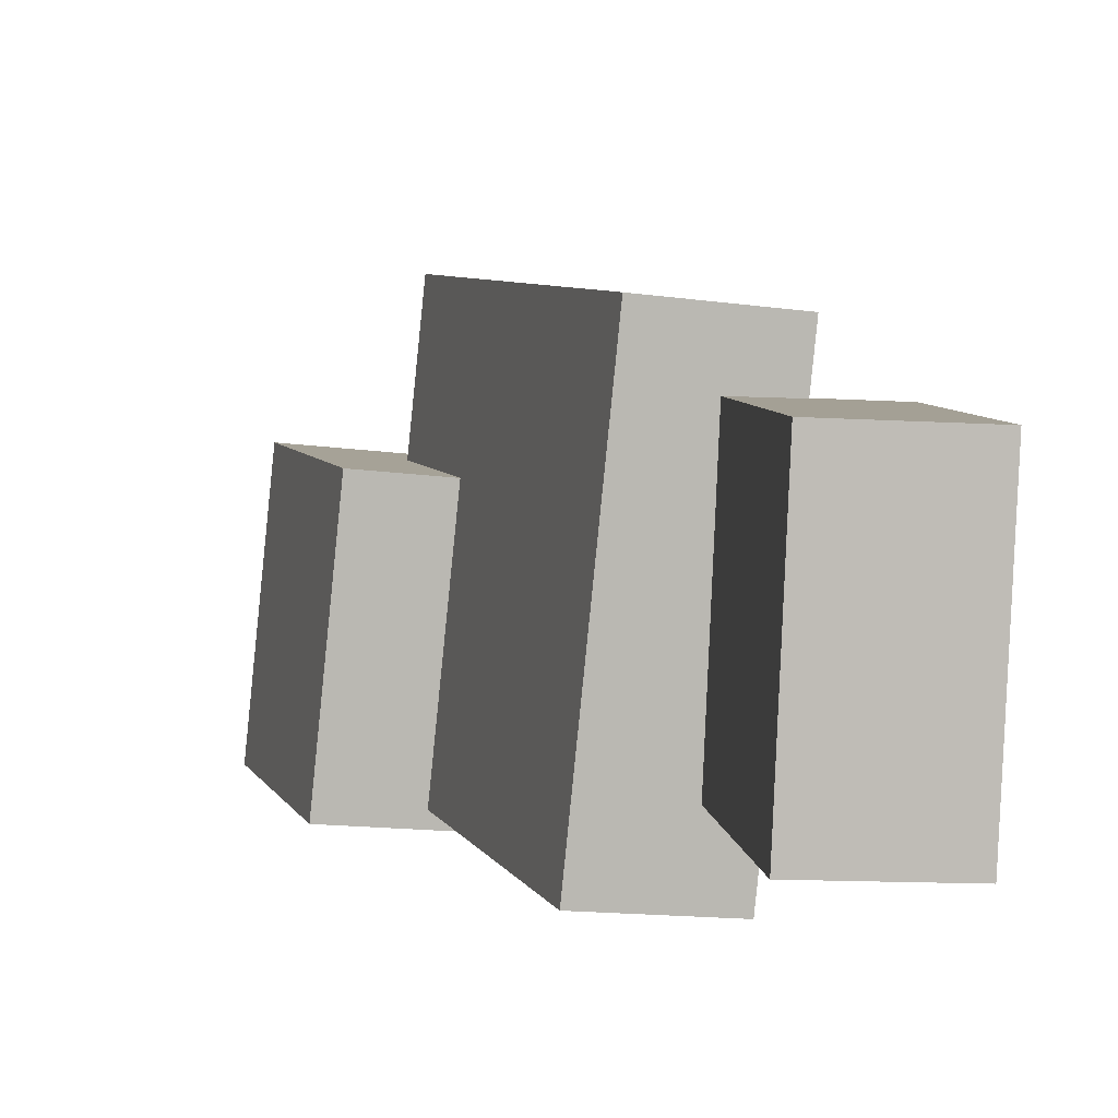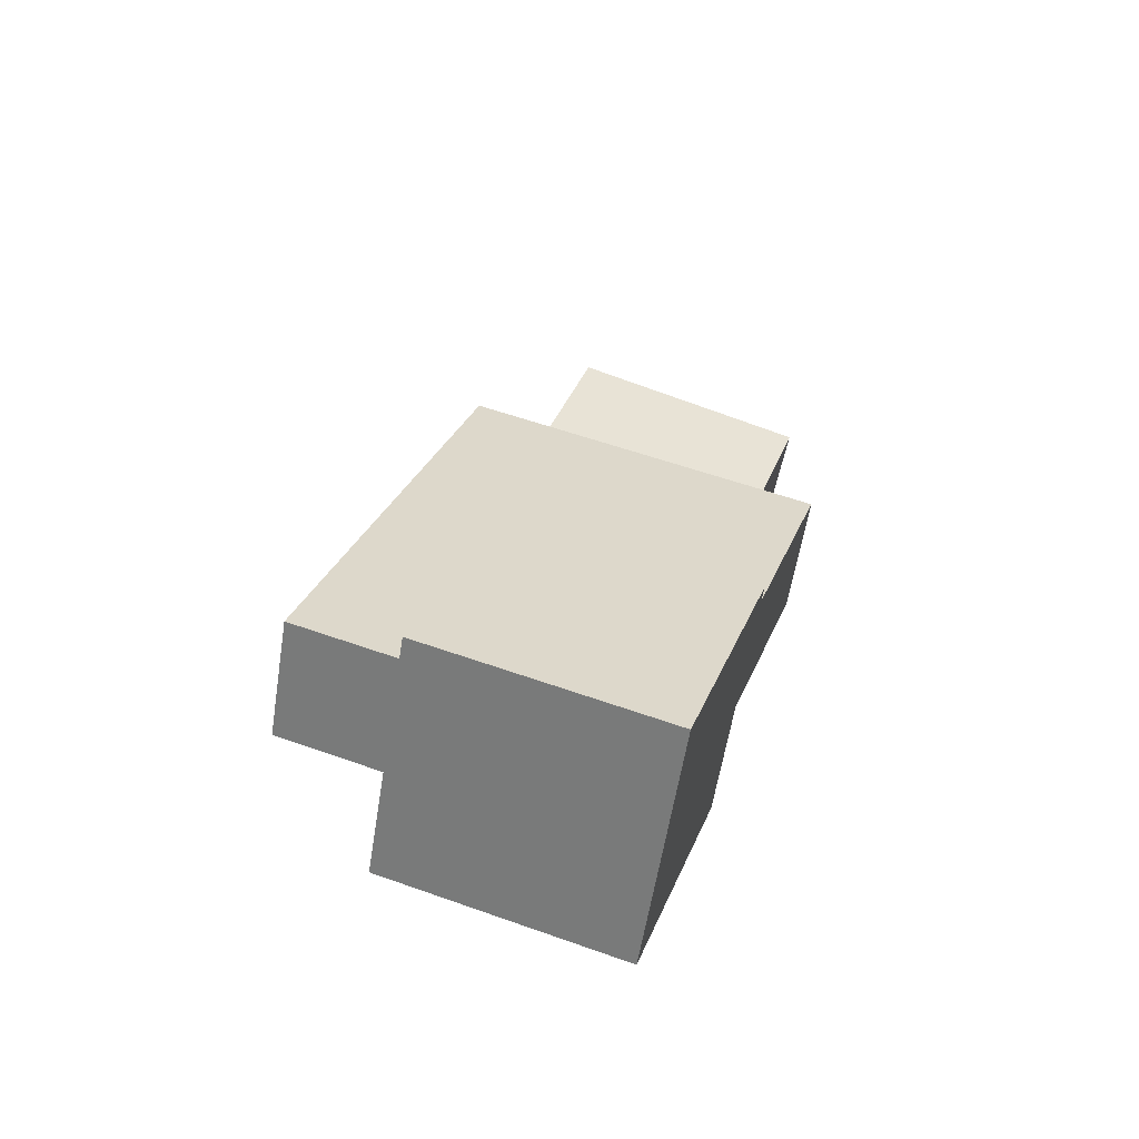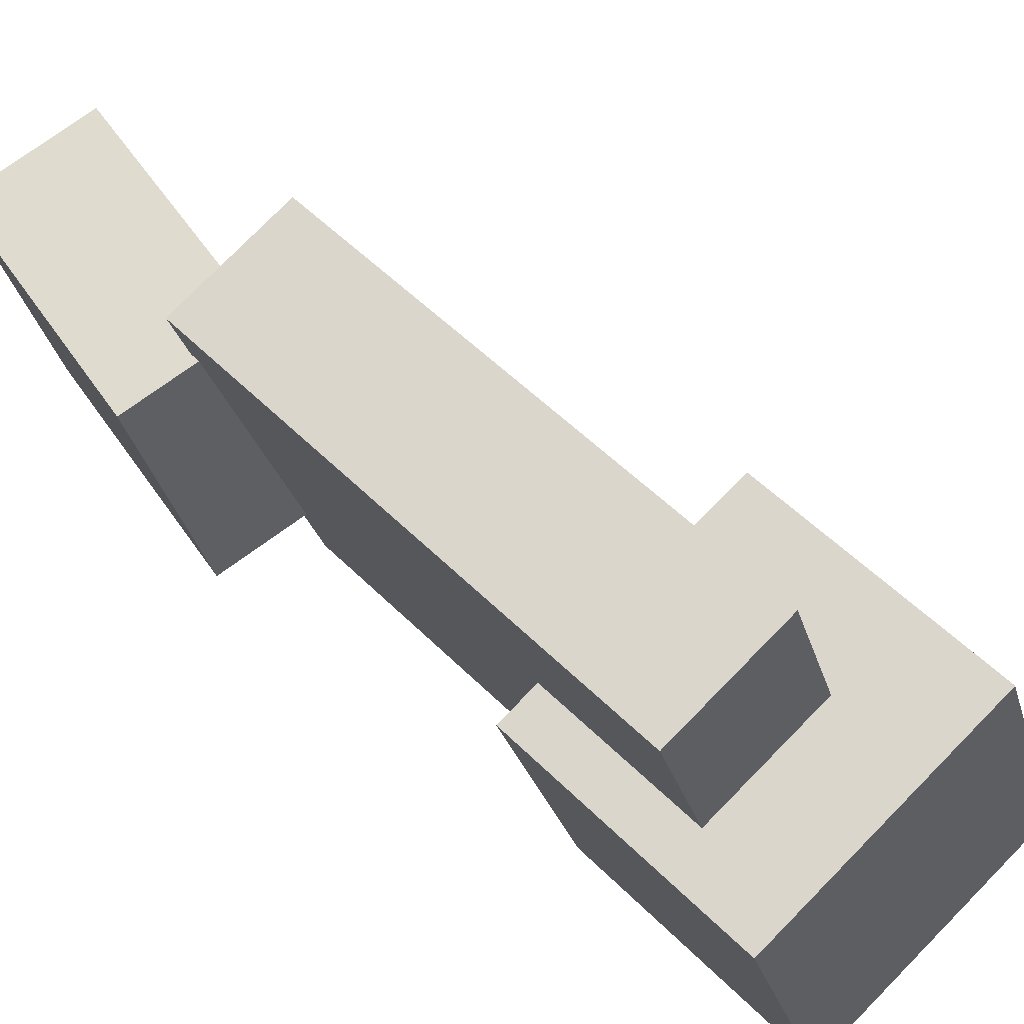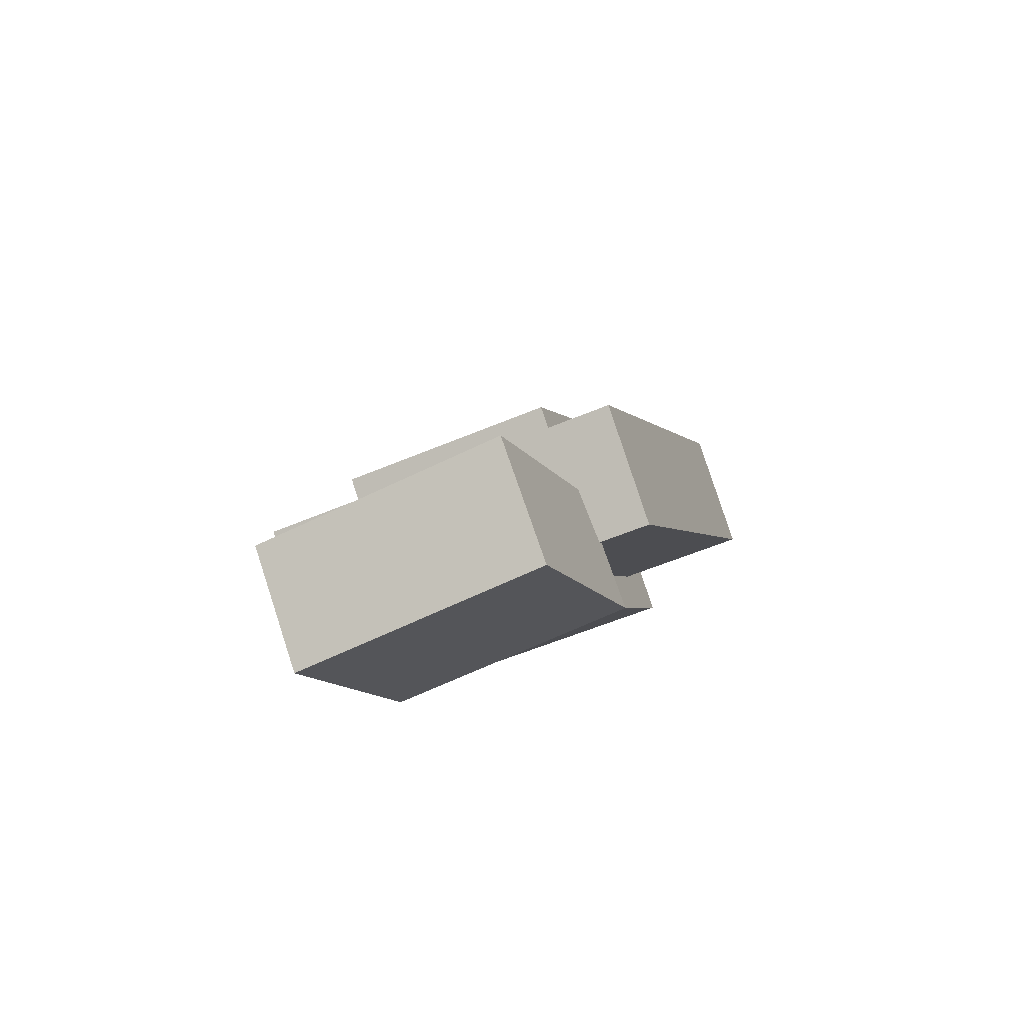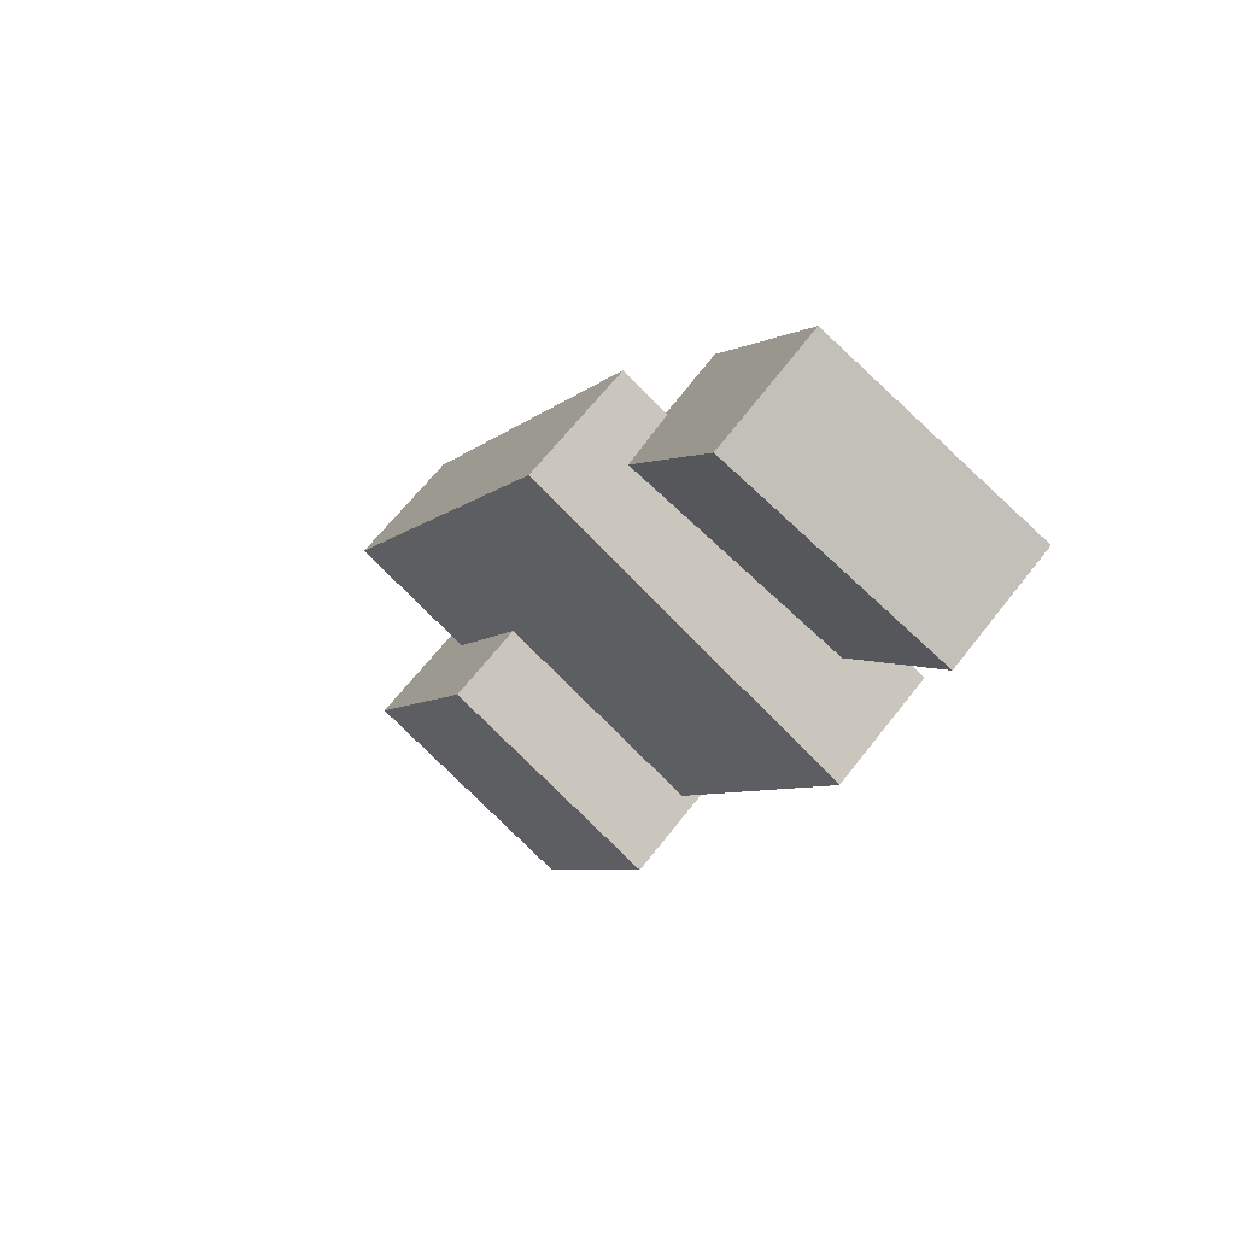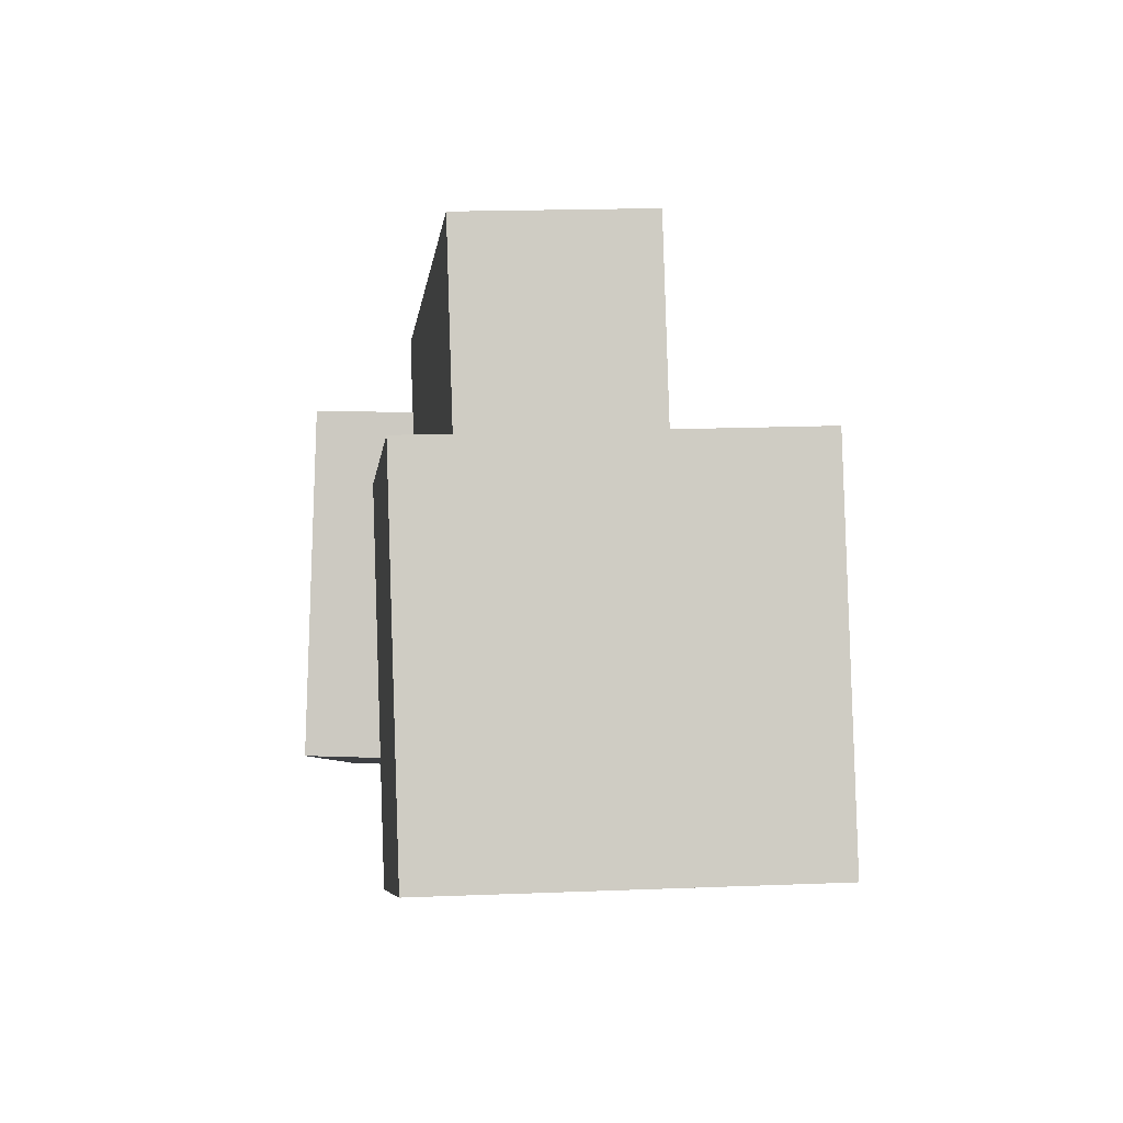
<metadata>
{"format":"obj","ext":"obj","renderer":"f3d","projection":"perspective","resolution":1024,"background":"white","views":[{"elev":-14.5,"azim":173.0,"up":"+Z"},{"elev":-48.8,"azim":80.8,"up":"+Y"},{"elev":77.6,"azim":-35.5,"up":"+Z"},{"elev":71.6,"azim":-108.5,"up":"+Y"},{"elev":78.6,"azim":128.8,"up":"+Y"},{"elev":15.3,"azim":4.7,"up":"+Z"}]}
</metadata>
<code>
o cube
v -0.4557 6.993 -3.559
v -0.337 6.319 -5.438
v -0.1294 5.142 -2.875
v -0.01061 4.469 -4.754
v -2.307 5.972 -5.438
v -2.425 6.646 -3.559
v -1.98 4.121 -4.754
v -2.099 4.795 -2.875
f 1 3 2
f 3 4 2
f 5 7 6
f 7 8 6
f 5 6 2
f 6 1 2
f 8 7 3
f 7 4 3
f 6 8 1
f 8 3 1
f 2 4 5
f 4 7 5
o cube
v -1.626 9.76 -3.437
v -1.448 8.749 -6.257
v -0.973 6.058 -2.069
v -0.7948 5.048 -4.888
v -2.432 8.576 -6.257
v -2.611 9.586 -3.437
v -1.78 4.874 -4.888
v -1.958 5.885 -2.069
f 9 11 10
f 11 12 10
f 13 15 14
f 15 16 14
f 13 14 10
f 14 9 10
f 16 15 11
f 15 12 11
f 14 16 9
f 16 11 9
f 10 12 13
f 12 15 13
o cube
v -2.138 11.26 -4.494
v -2.138 10.57 -6.373
v -2.138 9.378 -3.81
v -2.138 8.694 -5.689
v -3.138 10.57 -6.373
v -3.138 11.26 -4.494
v -3.138 8.694 -5.689
v -3.138 9.378 -3.81
f 17 19 18
f 19 20 18
f 21 23 22
f 23 24 22
f 21 22 18
f 22 17 18
f 24 23 19
f 23 20 19
f 22 24 17
f 24 19 17
f 18 20 21
f 20 23 21

</code>
